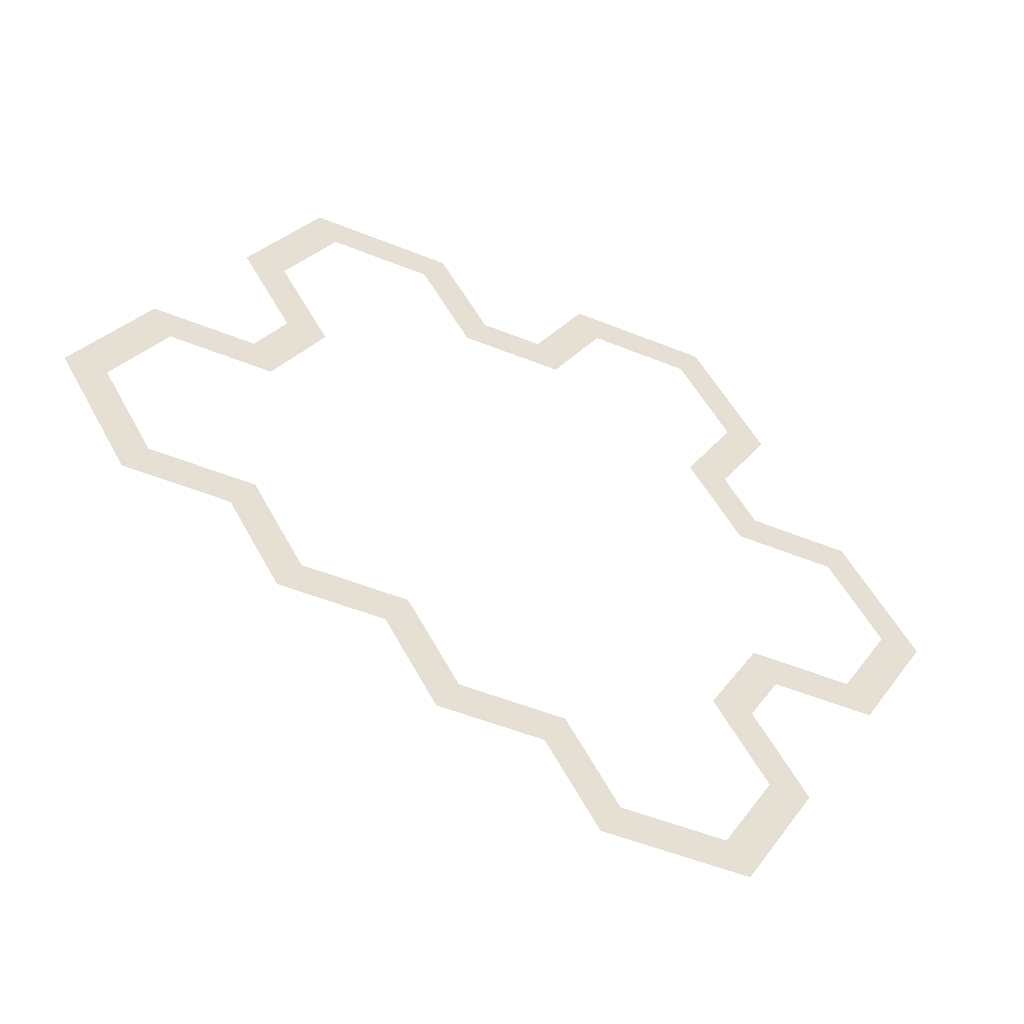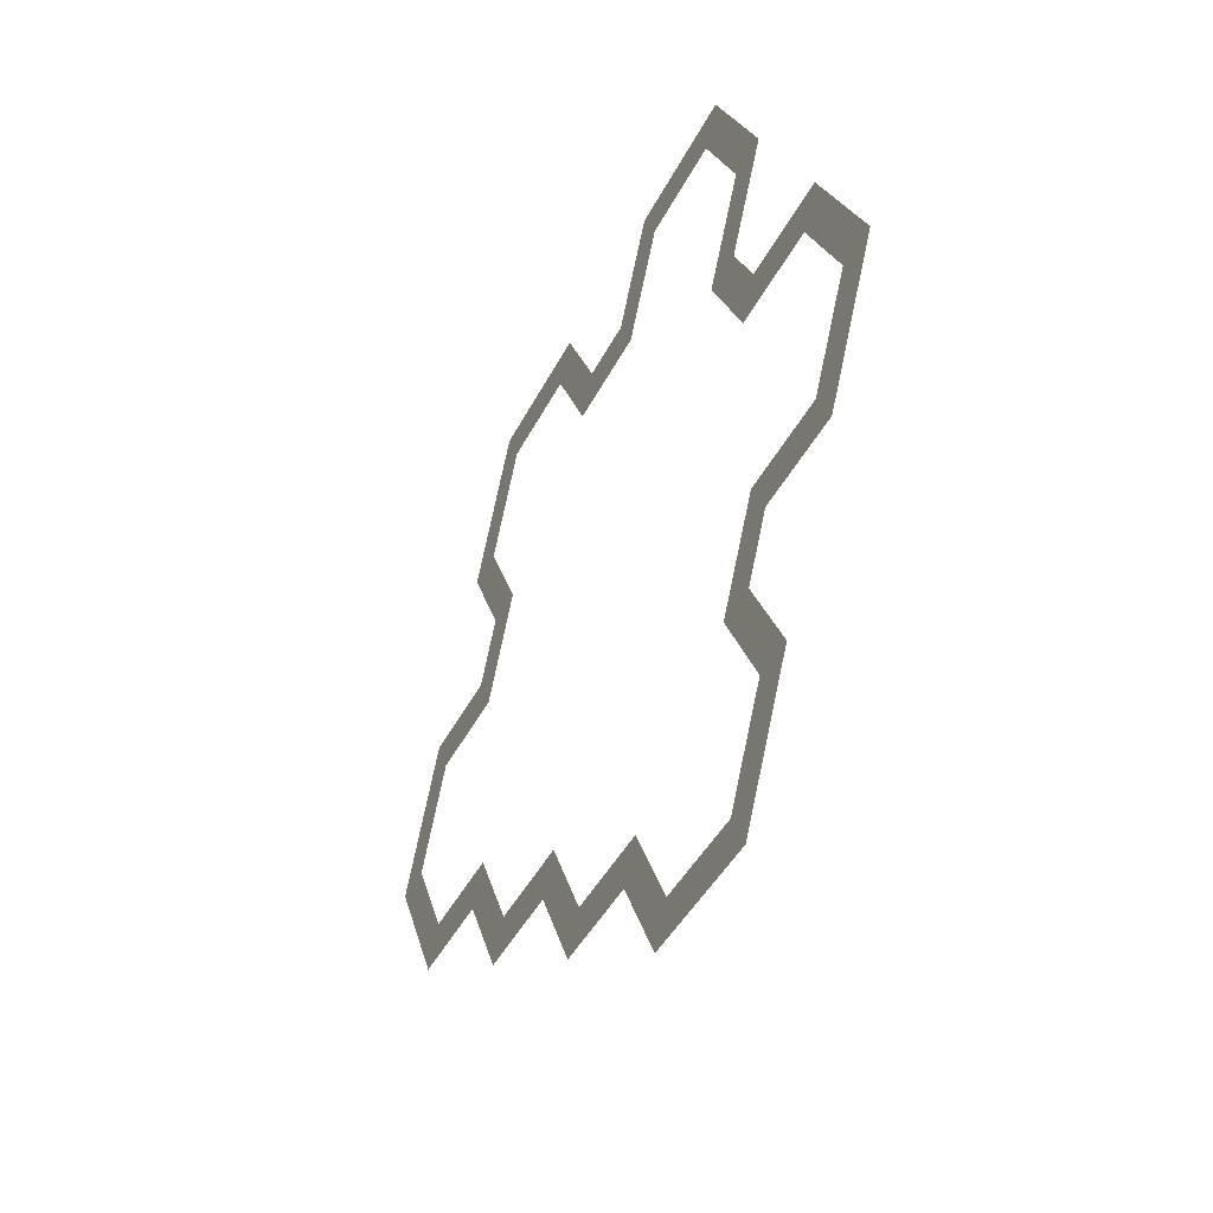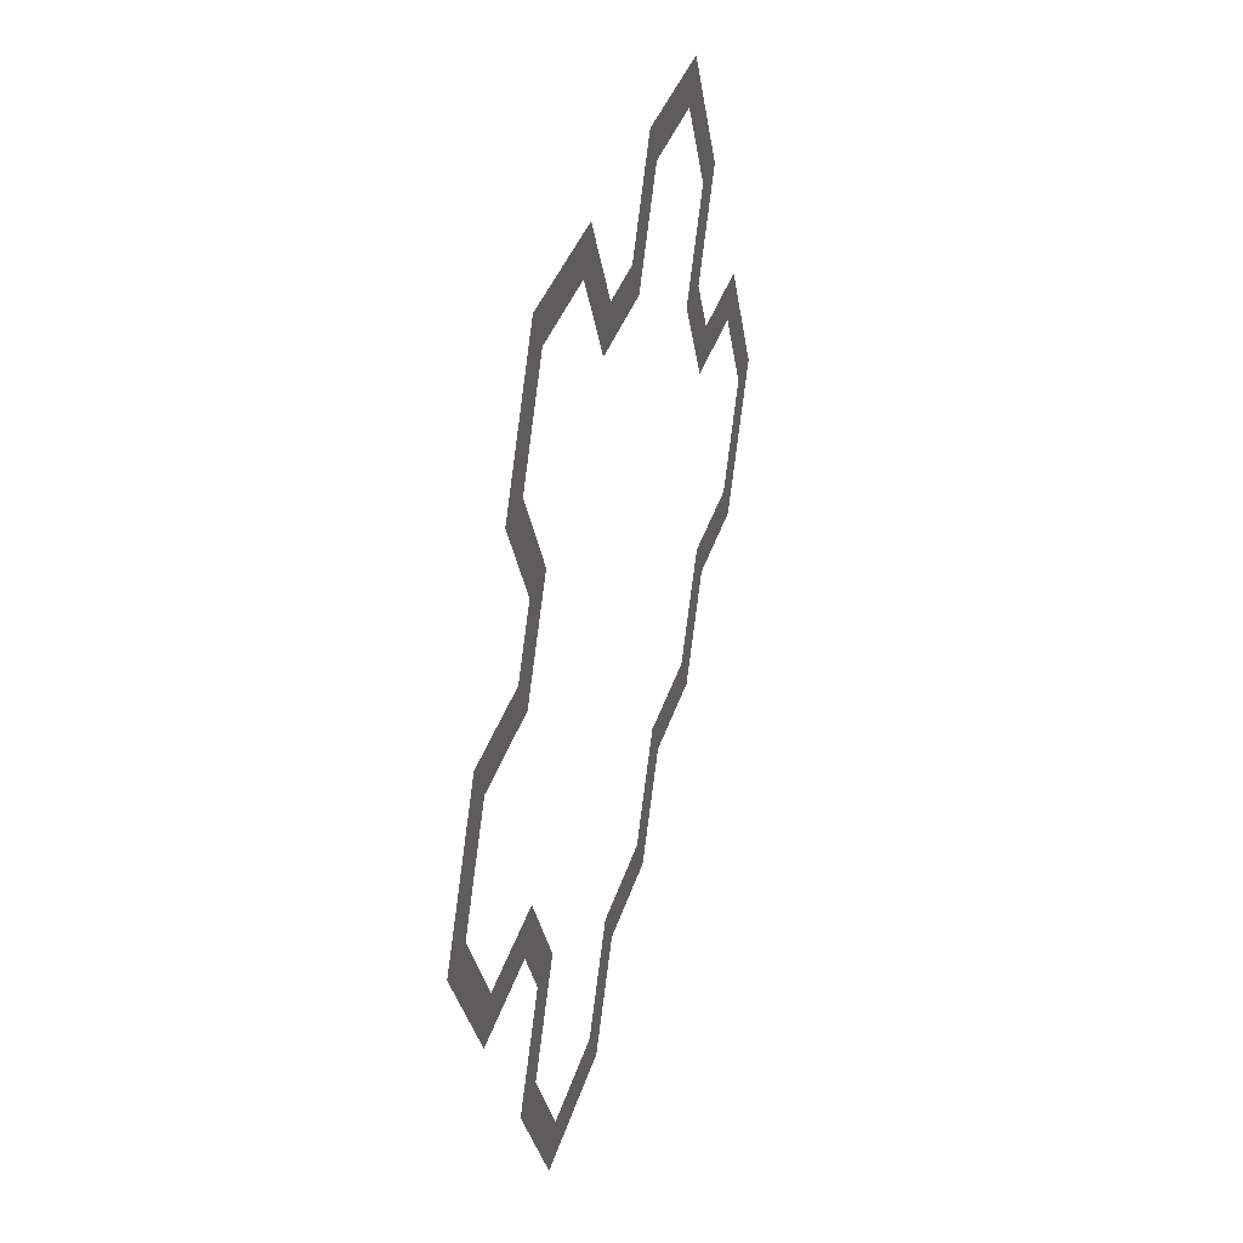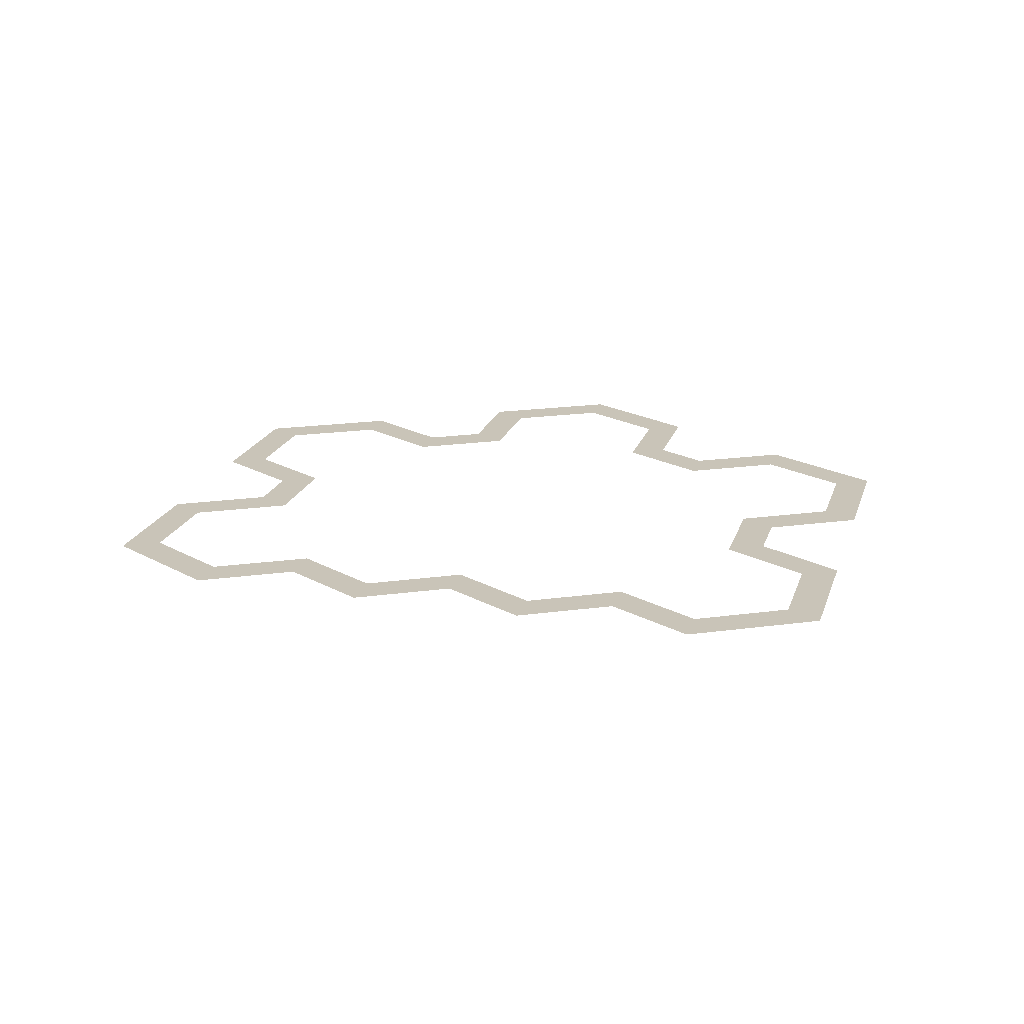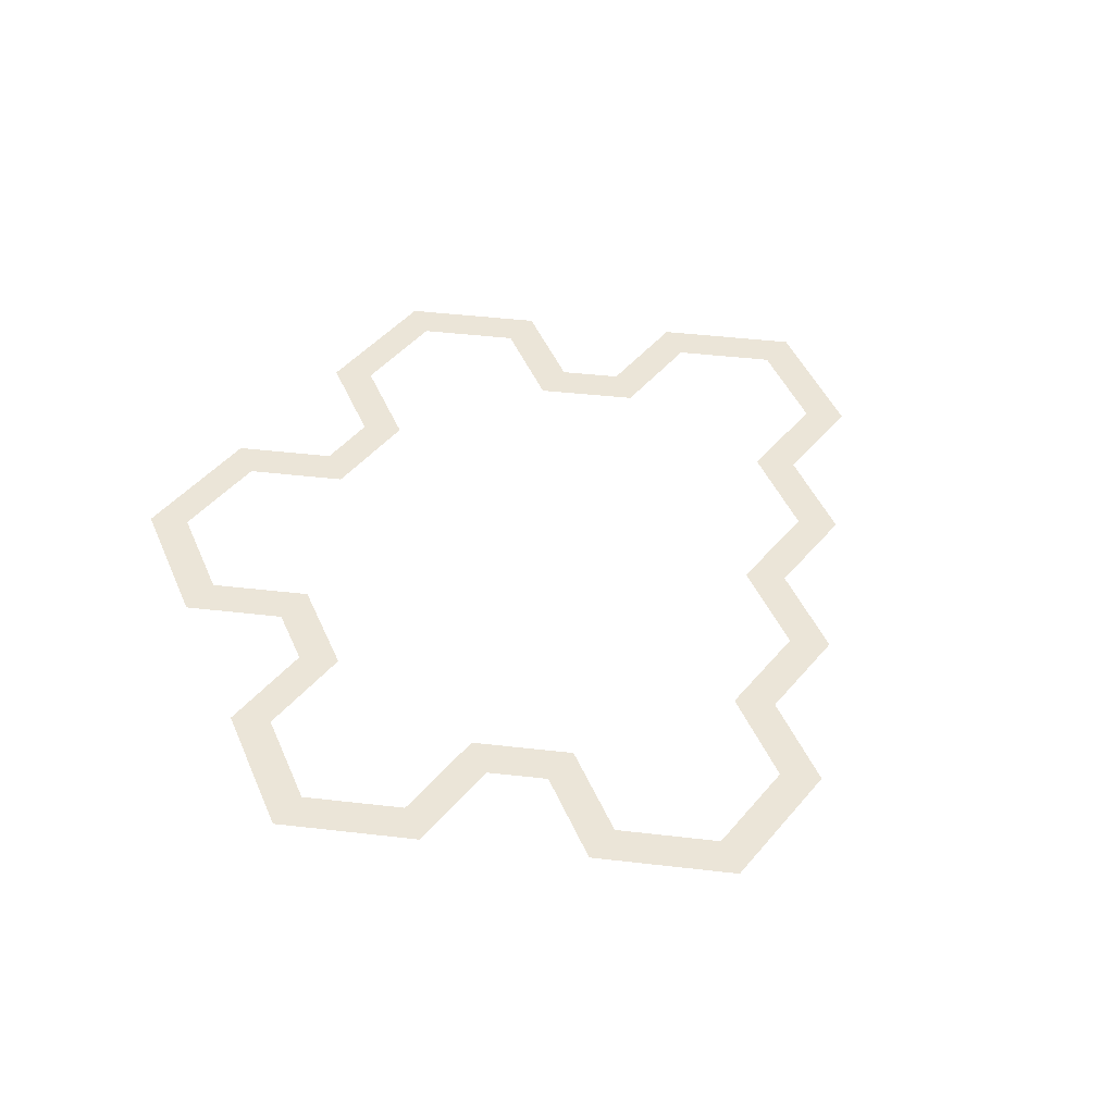
<metadata>
{"format":"obj","ext":"obj","renderer":"f3d","projection":"perspective","resolution":1024,"background":"white","views":[{"elev":-51.1,"azim":-23.9,"up":"+Y"},{"elev":-41.0,"azim":65.5,"up":"+Y"},{"elev":33.8,"azim":105.1,"up":"+Y"},{"elev":20.1,"azim":-14.2,"up":"+Z"},{"elev":46.0,"azim":-112.5,"up":"+Z"}]}
</metadata>
<code>
g shield_level2_line
v 0.5794 -0.5003 0.001088
v 0.7229 -0.2485 0.001088
v 0.781 -0.3485 0.001088
v 0.6946 -0.5 0.001088
v 0.7237 -0.7503 0.001088
v 0.8392 -0.7503 0.001088
v 0.5794 -1 0.001088
v 0.6371 -1.1 0.001088
v 0.2906 -1 0.001088
v 0.2329 -1.1 0.001088
v 0.1462 -0.7503 0.001088
v 0.08848 -0.8503 0.001088
v -0.1433 -0.7502 0.001087
v -0.2011 -0.8502 0.001087
v -0.2877 -0.5001 0.001087
v -0.3453 -0.6003 0.001087
v -0.577 -0.501 0.001087
v -0.6345 -0.6012 0.001087
v -0.722 -0.2507 0.001088
v -0.7796 -0.3507 0.001088
v -1.011 -0.2507 0.001088
v -1.068 -0.3507 0.001088
v -1.155 -0.0006398 0.001088
v -1.27 -0.0005947 0.001088
v -1.01 0.2494 0.001088
v -1.068 0.3494 0.001088
v -0.7217 0.2493 0.001088
v -0.7796 0.3493 0.001088
v -0.5781 0.4998 0.001088
v -0.6934 0.4997 0.001088
v -0.7223 0.7499 0.001088
v -0.8378 0.7499 0.001088
v -0.578 0.9999 0.001088
v -0.6357 1.1 0.001088
v -0.2893 0.9998 0.001088
v -0.2315 1.1 0.001088
v -0.145 0.7497 0.001088
v -0.0874 0.8499 0.001088
v 0.1439 0.7508 0.001088
v 0.08599 0.8506 0.001088
v 0.2882 1.001 0.001088
v 0.2305 1.101 0.001088
v 0.577 1.001 0.001088
v 0.6347 1.101 0.001088
v 0.7214 0.7508 0.001088
v 0.8368 0.7508 0.001088
v 0.577 0.5008 0.001088
v 0.6927 0.5011 0.001088
v 0.7229 0.2516 0.001088
v 0.7802 0.3516 0.001088
v 1.012 0.2516 0.001088
v 1.069 0.3516 0.001088
v 1.156 0.001541 0.001088
v 1.272 0.001541 0.001088
v 1.012 -0.2485 0.001088
v 1.069 -0.3485 0.001088
v 0.7229 -0.2485 0.001088
v 0.781 -0.3485 0.001088
g shield_level2_line_0
f 3 2 1
f 4 3 1
f 4 1 5
f 6 4 5
f 6 5 7
f 8 6 7
f 8 7 9
f 10 8 9
f 10 9 11
f 12 10 11
f 12 11 13
f 14 12 13
f 14 13 15
f 16 14 15
f 16 15 17
f 18 16 17
f 18 17 19
f 20 18 19
f 20 19 21
f 22 20 21
f 22 21 23
f 24 22 23
f 24 23 25
f 26 24 25
f 26 25 27
f 28 26 27
f 28 27 29
f 30 28 29
f 30 29 31
f 32 30 31
f 32 31 33
f 34 32 33
f 34 33 35
f 36 34 35
f 36 35 37
f 38 36 37
f 38 37 39
f 40 38 39
f 40 39 41
f 42 40 41
f 42 41 43
f 44 42 43
f 44 43 45
f 46 44 45
f 46 45 47
f 48 46 47
f 48 47 49
f 50 48 49
f 50 49 51
f 52 50 51
f 52 51 53
f 54 52 53
f 54 53 55
f 56 54 55
f 56 55 57
f 58 56 57

</code>
